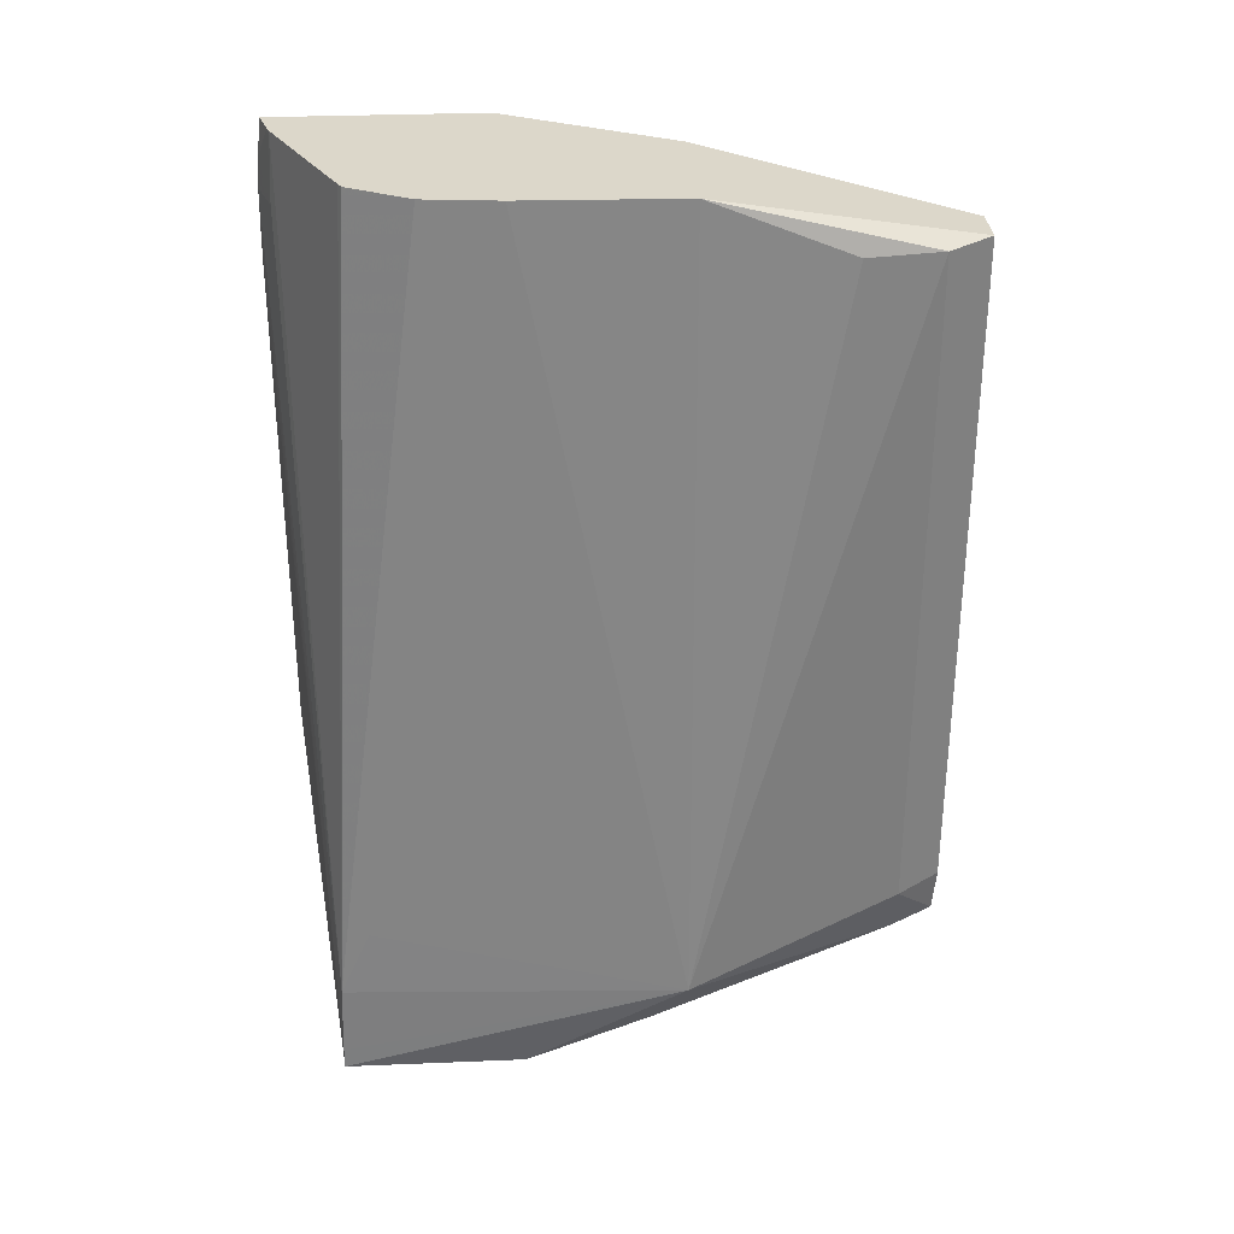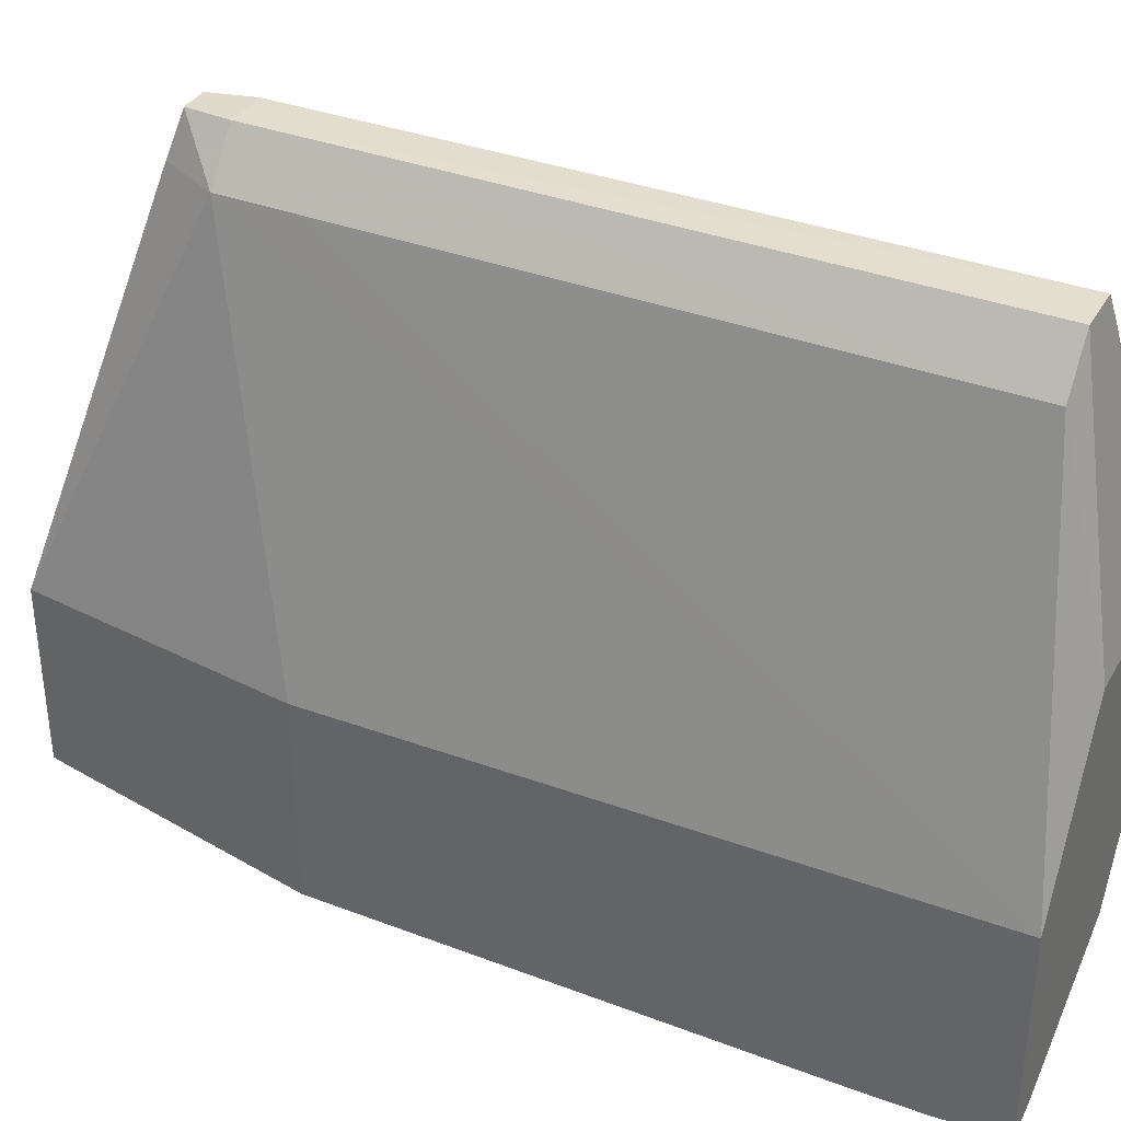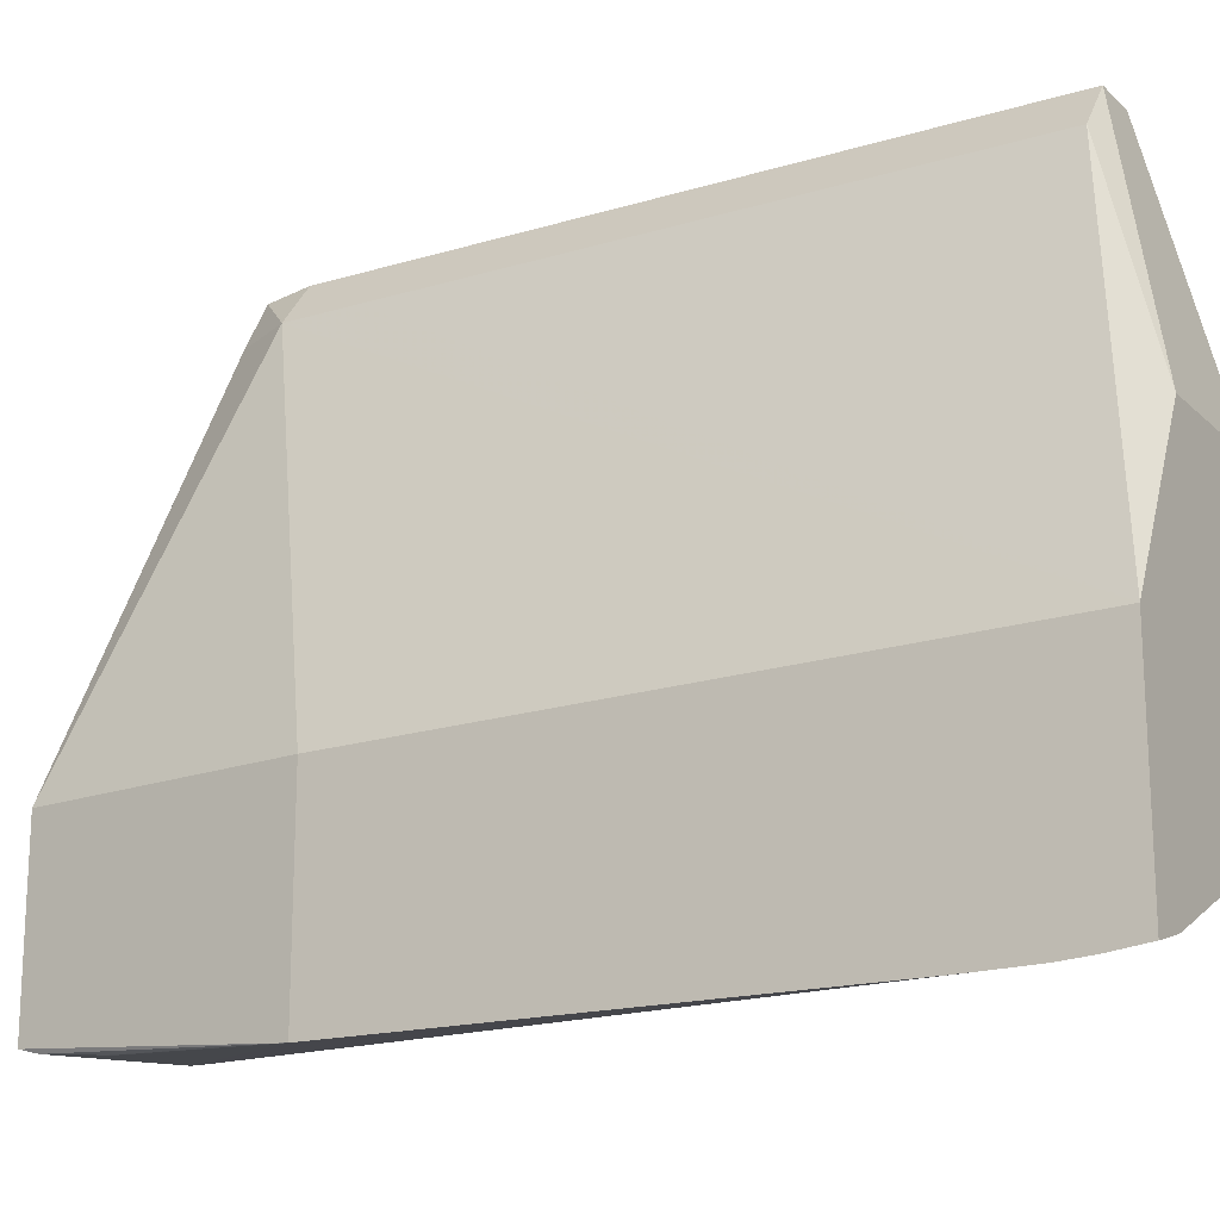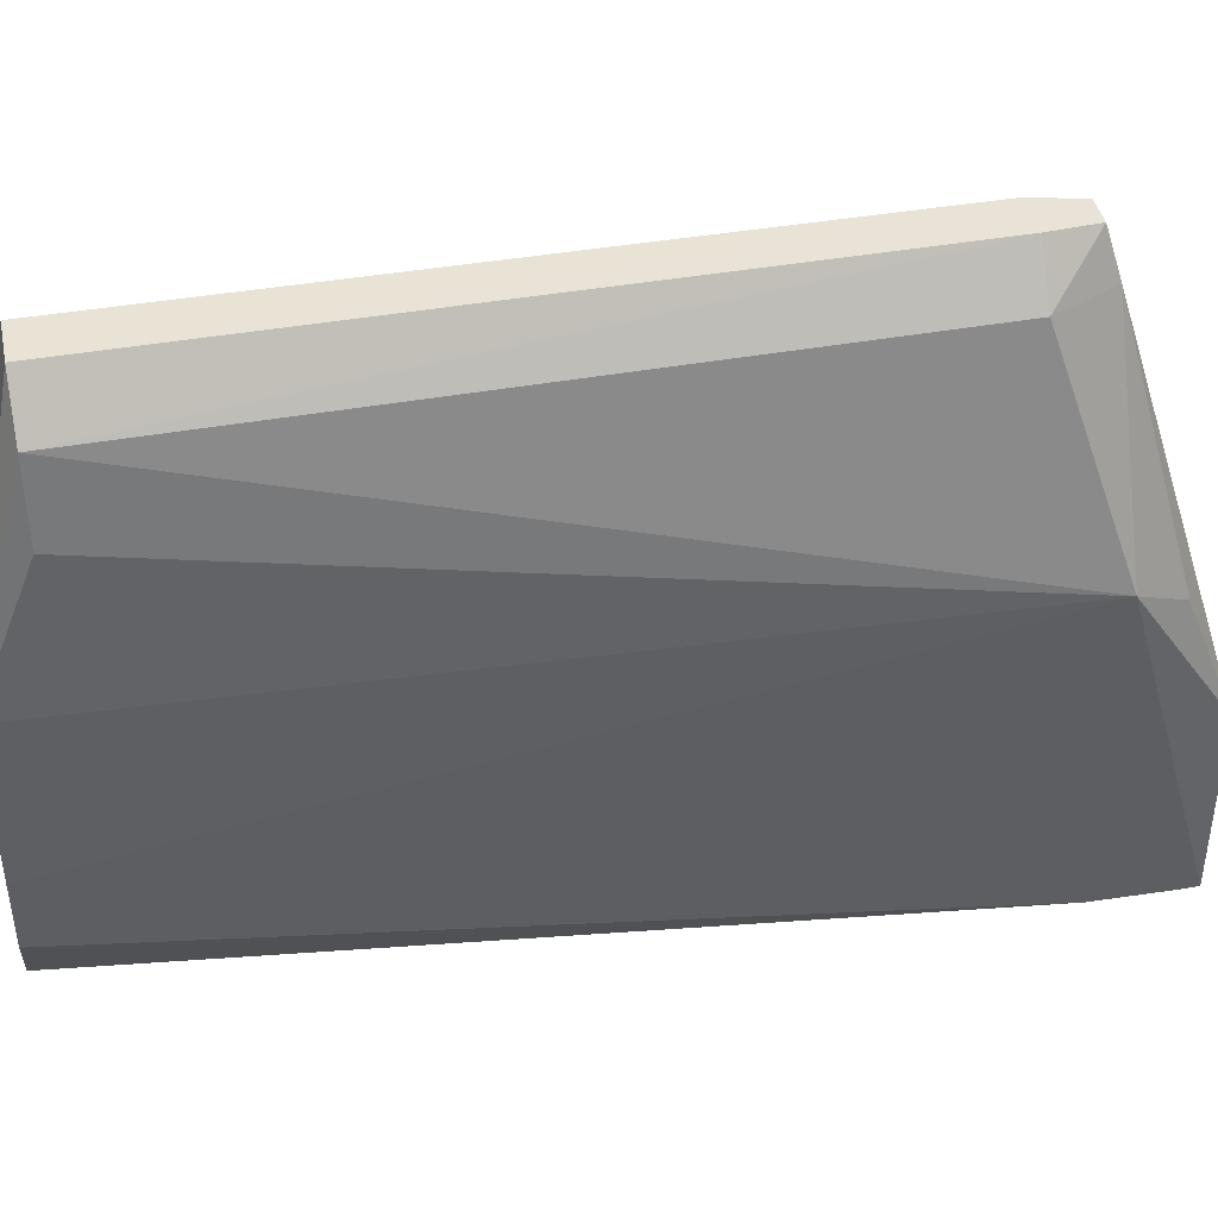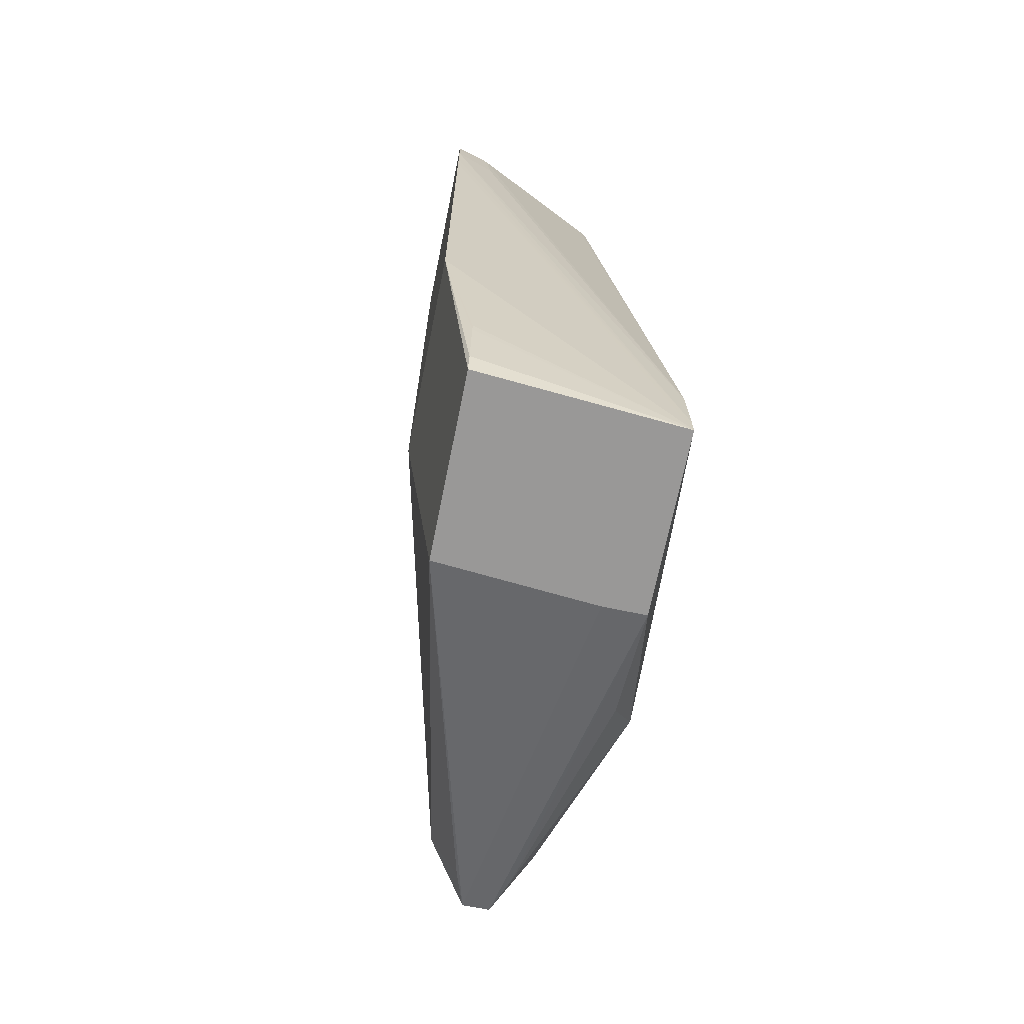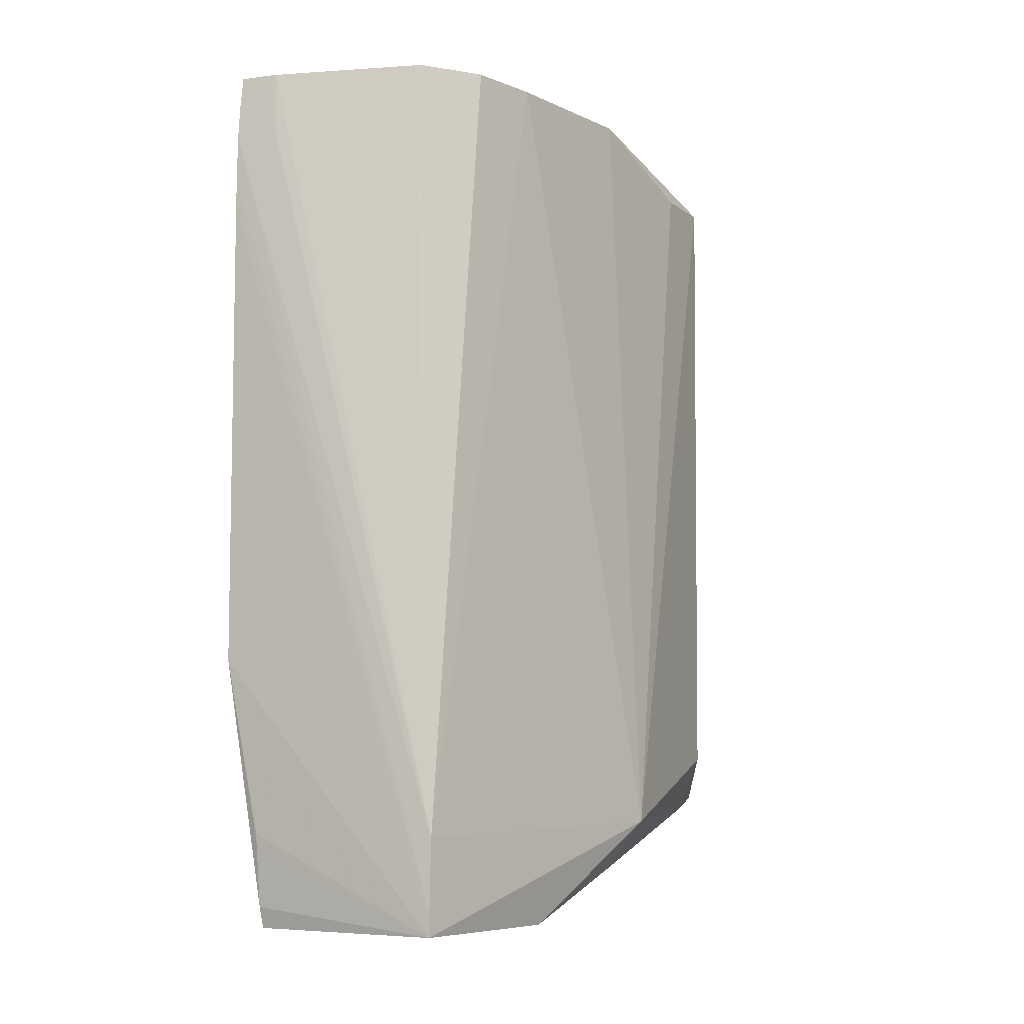
<metadata>
{"format":"obj","ext":"obj","renderer":"f3d","projection":"perspective","resolution":1024,"background":"white","views":[{"elev":30.6,"azim":86.6,"up":"+Z"},{"elev":35.6,"azim":-63.4,"up":"+Y"},{"elev":-17.6,"azim":-59.4,"up":"+Y"},{"elev":41.4,"azim":78.1,"up":"+Y"},{"elev":-68.7,"azim":-11.4,"up":"+Z"},{"elev":-7.2,"azim":36.4,"up":"+Z"}]}
</metadata>
<code>
v 0.00921 -0.02487 0.04393
v 0.00921 -0.02486 0.04467
v 0.00921 -0.02485 0.03146
v 0.0153 -0.02385 0.02448
v 0.0153 -0.02385 0.02503
v 0.00921 -0.02484 0.04583
v 0.00921 -0.01962 0.03146
v 0.01006 -0.02425 0.02448
v 0.01006 -0.02439 0.02503
v 0.01006 -0.02455 0.02666
v 0.01006 -0.02457 0.02692
v 0.0153 -0.01921 0.02448
v 0.01595 -0.01512 0.0271
v 0.0153 -0.02379 0.02691
v 0.01029 -0.02448 0.04583
v 0.00921 -0.02479 0.04653
v 0.00921 -0.01937 0.04752
v 0.01177 -0.009718 0.02881
v 0.01006 -0.01957 0.02448
v 0.0142 -0.01922 0.02448
v 0.01286 -0.008635 0.0276
v 0.01359 -0.008635 0.0276
v 0.01391 -0.009718 0.0273
v 0.0153 -0.01601 0.02575
v 0.01458 -0.009718 0.02881
v 0.0147 -0.009718 0.0461
v 0.01499 -0.01161 0.0461
v 0.01503 -0.01513 0.04752
v 0.01492 -0.01917 0.04752
v 0.0153 -0.02301 0.02869
v 0.01473 -0.02106 0.04752
v 0.01389 -0.02261 0.04752
v 0.01372 -0.0227 0.04752
v 0.01231 -0.02338 0.04752
v 0.01018 -0.02439 0.04752
v 0.009998 -0.02446 0.04752
v 0.00921 -0.02478 0.04662
v 0.00921 -0.02468 0.04752
v 0.01145 -0.01513 0.04752
v 0.01176 -0.009718 0.0461
v 0.01177 -0.009718 0.0307
v 0.01266 -0.008567 0.02881
v 0.01251 -0.009718 0.0273
v 0.01375 -0.008567 0.02881
v 0.01384 -0.00856 0.0461
v 0.01266 -0.008567 0.0461
f 1 2 6
f 1 6 16
f 1 16 37
f 1 37 38
f 1 38 17
f 1 17 7
f 1 7 3
f 1 3 4
f 1 4 5
f 1 5 2
f 2 5 6
f 3 7 19
f 3 19 8
f 3 8 9
f 3 9 10
f 3 10 11
f 3 11 4
f 4 8 19
f 4 19 20
f 4 20 12
f 4 12 13
f 4 13 5
f 4 11 10
f 4 10 9
f 4 9 8
f 5 13 14
f 5 14 6
f 6 14 15
f 6 15 16
f 7 17 18
f 7 18 19
f 12 20 21
f 12 21 22
f 12 22 23
f 12 23 24
f 12 24 13
f 13 23 25
f 13 25 26
f 13 26 27
f 13 27 28
f 13 28 29
f 13 29 30
f 13 30 14
f 13 24 23
f 14 30 29
f 14 29 31
f 14 31 32
f 14 32 33
f 14 33 34
f 14 34 35
f 14 35 15
f 15 35 36
f 15 36 16
f 16 36 37
f 17 38 36
f 17 36 35
f 17 35 34
f 17 34 33
f 17 33 32
f 17 32 31
f 17 31 29
f 17 29 28
f 17 28 39
f 17 39 40
f 17 40 41
f 17 41 18
f 18 42 21
f 18 21 43
f 18 43 19
f 18 41 42
f 19 43 21
f 19 21 20
f 21 42 44
f 21 44 22
f 22 44 25
f 22 25 23
f 25 44 26
f 26 45 28
f 26 28 27
f 26 44 45
f 28 45 39
f 36 38 37
f 39 45 46
f 39 46 40
f 40 46 42
f 40 42 41
f 42 46 45
f 42 45 44

</code>
